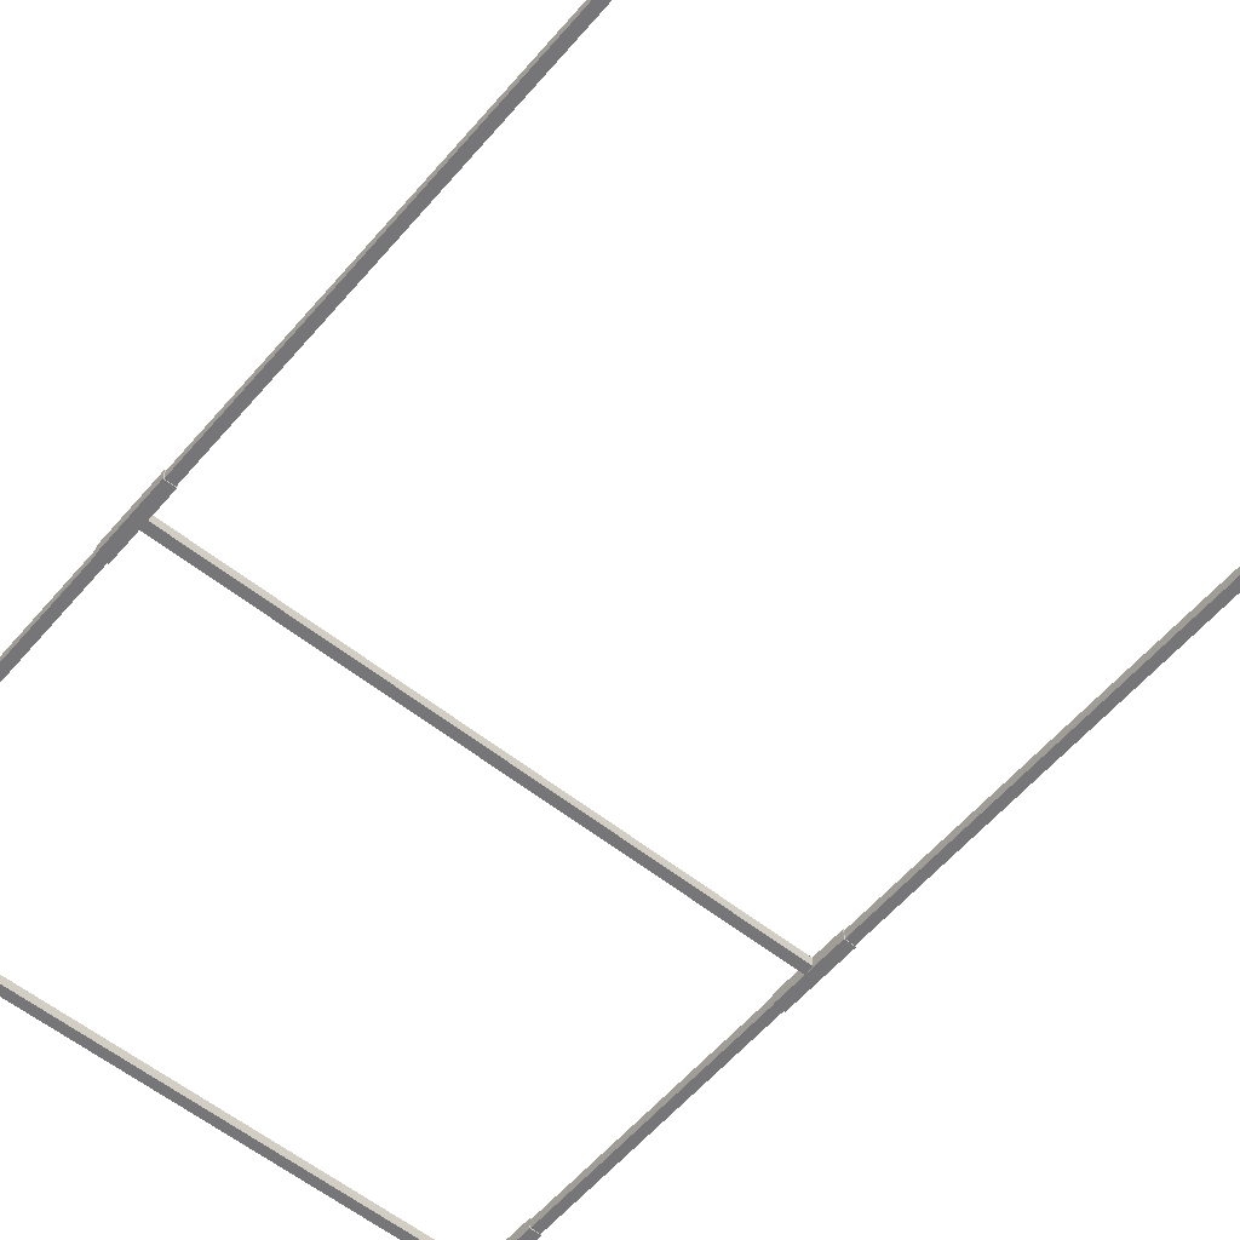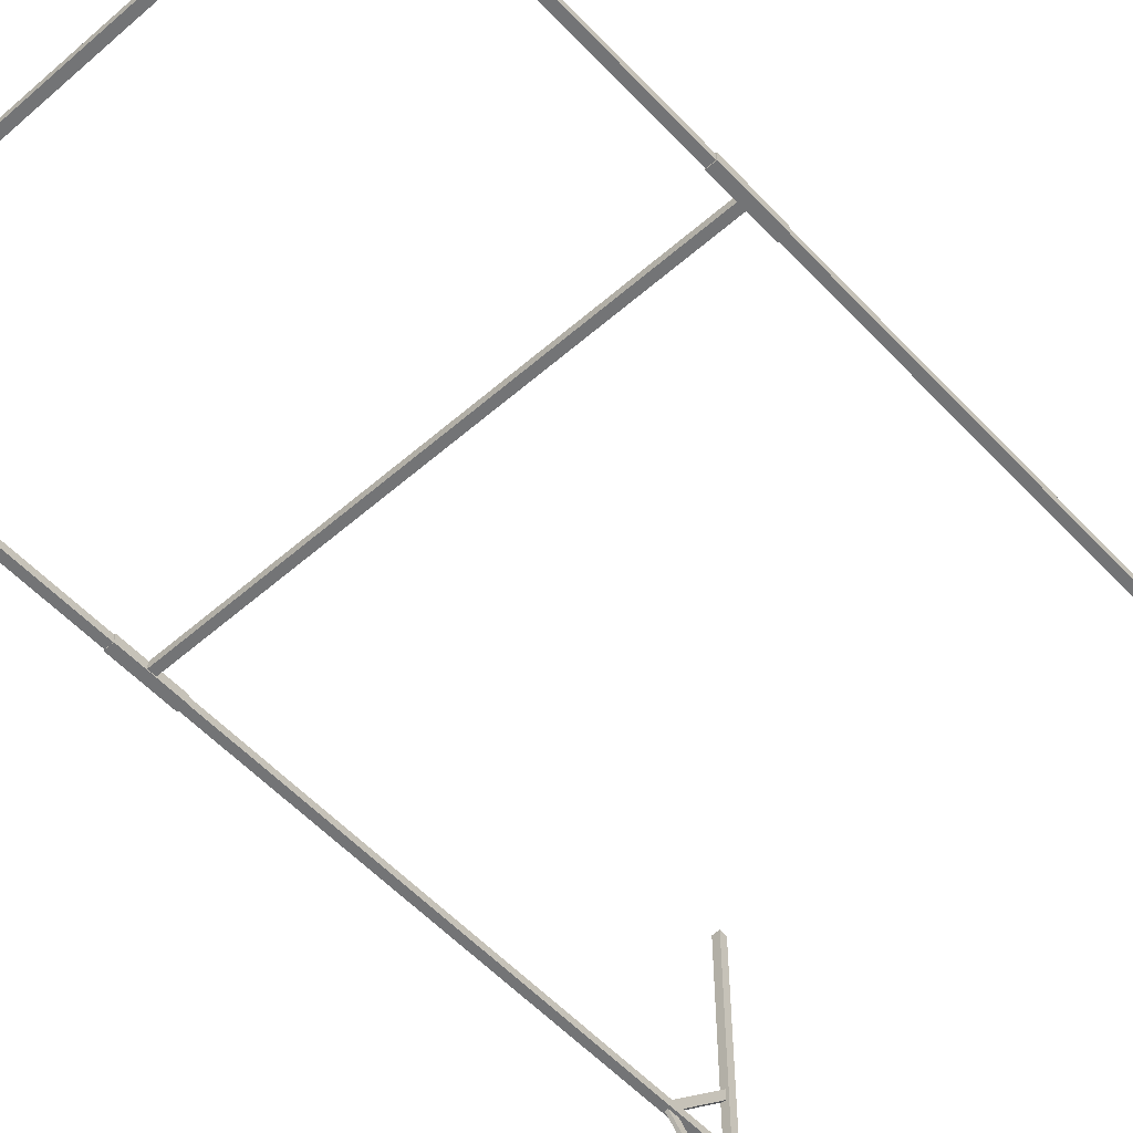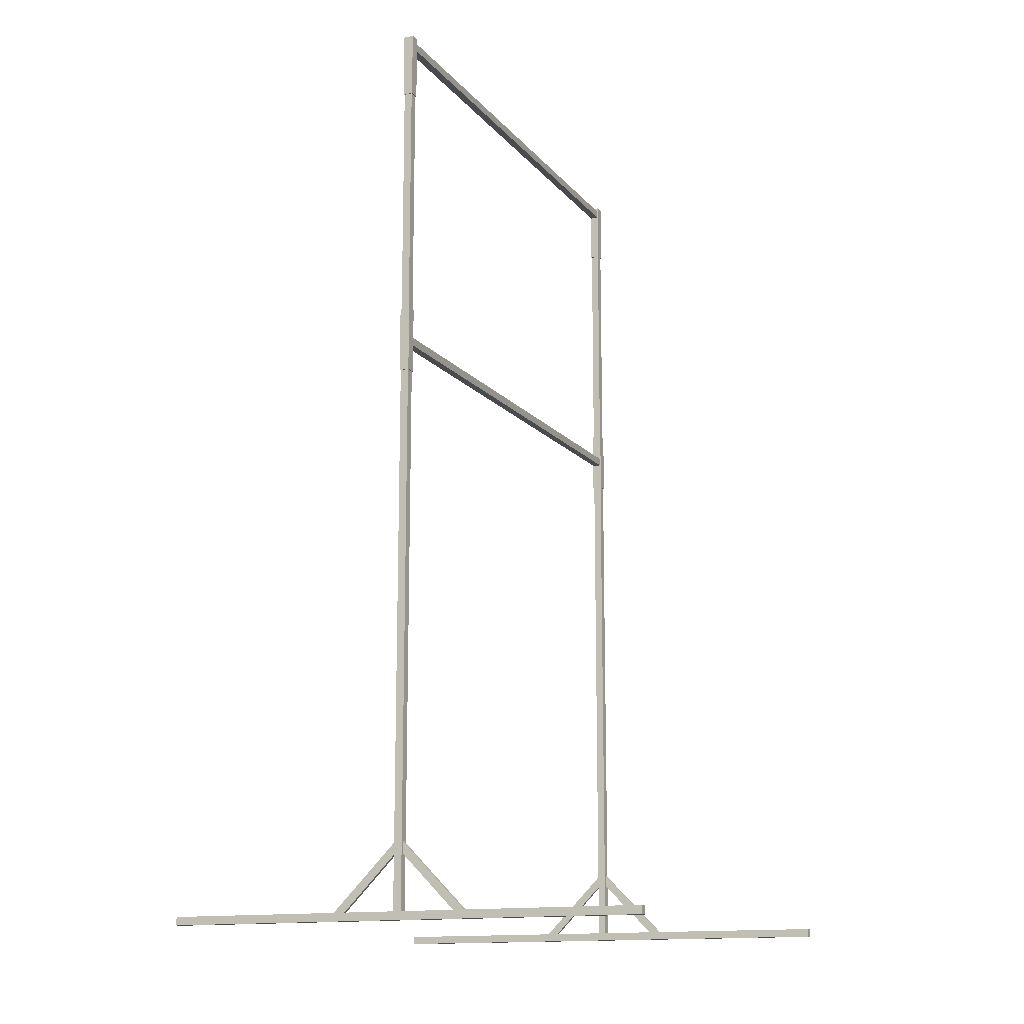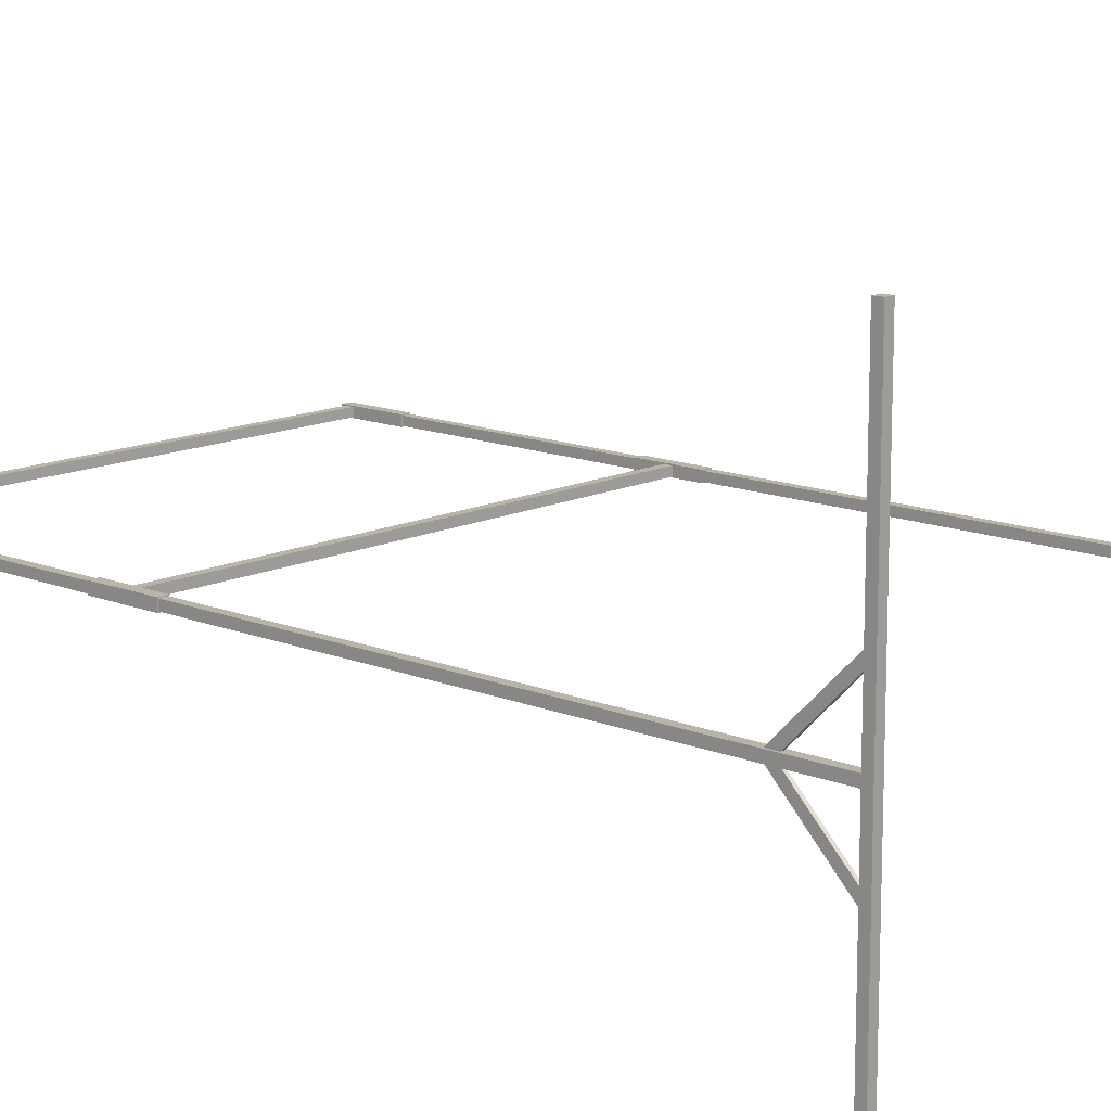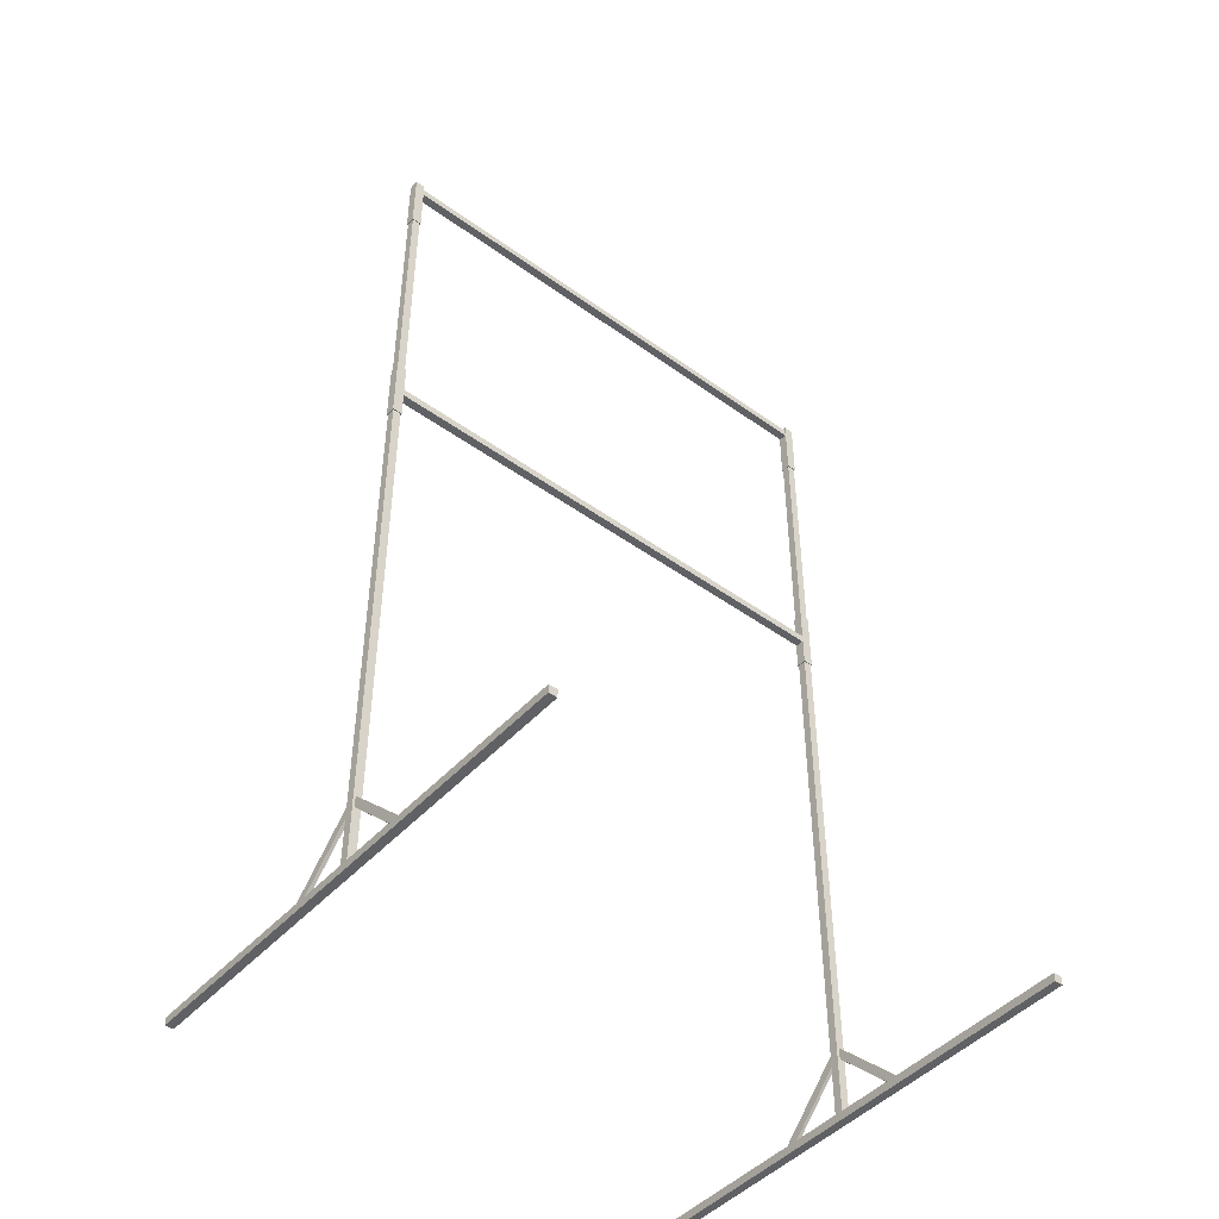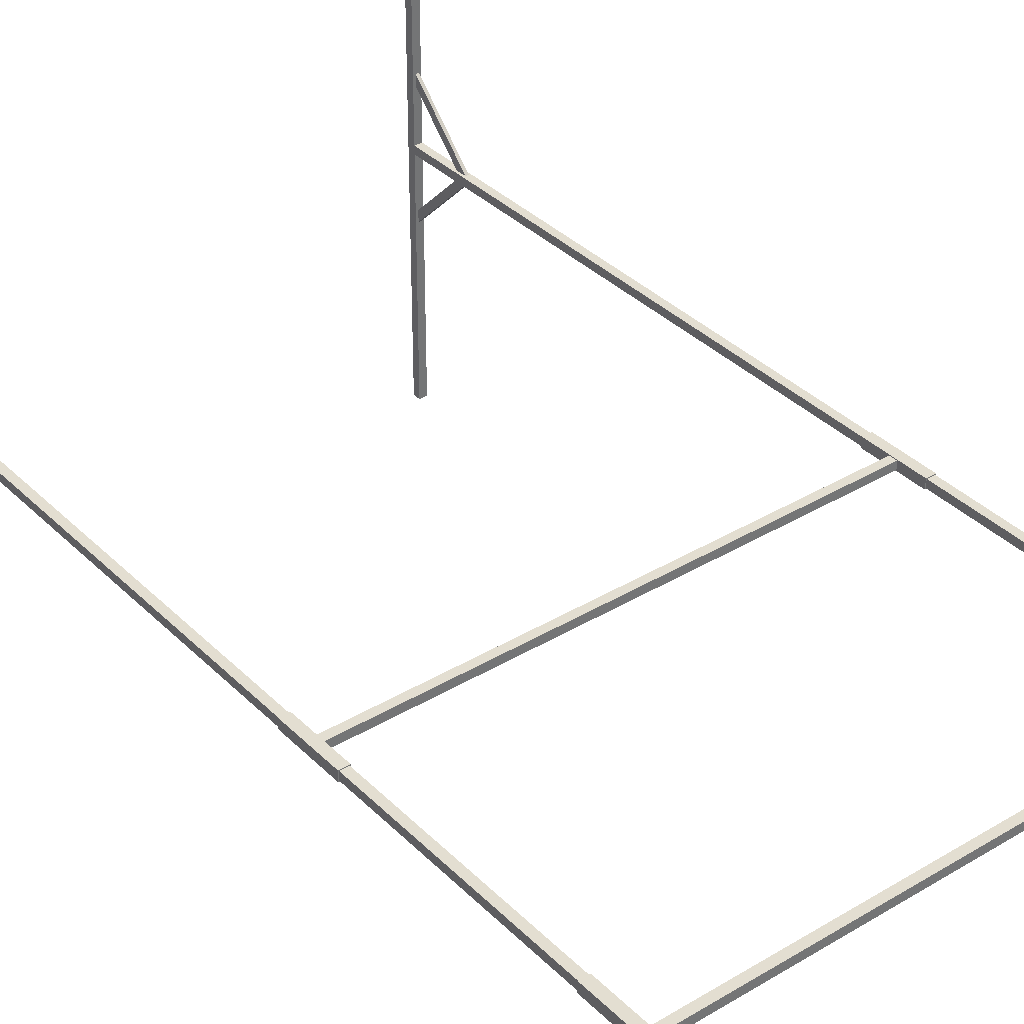
<metadata>
{"format":"obj","ext":"obj","renderer":"f3d","projection":"perspective","resolution":1024,"background":"white","views":[{"elev":-56.9,"azim":-39.7,"up":"+Z"},{"elev":-56.2,"azim":-137.6,"up":"+Z"},{"elev":-14.3,"azim":-65.2,"up":"+Y"},{"elev":13.3,"azim":-47.3,"up":"+Z"},{"elev":-46.4,"azim":140.5,"up":"+Y"},{"elev":36.0,"azim":141.8,"up":"+Z"}]}
</metadata>
<code>
o Cube
v -0.765 0.0125 -0.755
v -0.765 -0.0125 -0.755
v -0.765 0.0125 0.755
v -0.765 -0.0125 0.755
v -0.79 0.0125 -0.755
v -0.79 -0.0125 -0.755
v -0.79 0.0125 0.755
v -0.79 -0.0125 0.755
v -0.765 -0.0125 -0.755
v -0.79 -0.0125 -0.755
v -0.765 0.0125 -0.755
v -0.79 0.0125 -0.755
f 5 3 1
f 3 8 4
f 7 6 8
f 2 8 6
f 1 4 2
f 6 12 10
f 12 9 10
f 2 10 9
f 5 11 12
f 1 9 11
f 5 7 3
f 3 7 8
f 7 5 6
f 2 4 8
f 1 3 4
f 6 5 12
f 12 11 9
f 2 6 10
f 5 1 11
f 1 2 9
o Cube.001
v 0.79 0.0125 -0.755
v 0.79 -0.0125 -0.755
v 0.79 0.0125 0.755
v 0.79 -0.0125 0.755
v 0.765 0.0125 -0.755
v 0.765 -0.0125 -0.755
v 0.765 0.0125 0.755
v 0.765 -0.0125 0.755
v 0.79 -0.0125 -0.755
v 0.765 -0.0125 -0.755
v 0.79 0.0125 -0.755
v 0.765 0.0125 -0.755
f 17 15 13
f 15 20 16
f 19 18 20
f 14 20 18
f 13 16 14
f 18 24 22
f 24 21 22
f 14 22 21
f 17 23 24
f 13 21 23
f 17 19 15
f 15 19 20
f 19 17 18
f 14 16 20
f 13 15 16
f 18 17 24
f 24 23 21
f 14 18 22
f 17 13 23
f 13 14 21
o Cube.002
v 0.79 2.2 0.0125
v 0.79 2.2 -0.0125
v 0.79 0 0.0125
v 0.79 0 -0.0125
v 0.765 2.2 0.0125
v 0.765 2.2 -0.0125
v 0.765 0 0.0125
v 0.765 0 -0.0125
v 0.79 2.765 -0.0125
v 0.765 2.765 -0.0125
v 0.79 2.765 0.0125
v 0.765 2.765 0.0125
f 29 27 25
f 27 32 28
f 31 30 32
f 26 32 30
f 25 28 26
f 30 33 26
f 36 33 34
f 25 36 29
f 26 35 25
f 29 34 30
f 29 31 27
f 27 31 32
f 31 29 30
f 26 28 32
f 25 27 28
f 30 34 33
f 36 35 33
f 25 35 36
f 26 33 35
f 29 36 34
o Cube.003
v -0.765 2.2 0.0125
v -0.765 2.2 -0.0125
v -0.765 0 0.0125
v -0.765 0 -0.0125
v -0.79 2.2 0.0125
v -0.79 2.2 -0.0125
v -0.79 0 0.0125
v -0.79 0 -0.0125
v -0.765 2.765 -0.0125
v -0.79 2.765 -0.0125
v -0.765 2.765 0.0125
v -0.79 2.765 0.0125
f 41 39 37
f 39 44 40
f 43 42 44
f 38 44 42
f 37 40 38
f 38 47 37
f 48 45 46
f 41 46 42
f 42 45 38
f 37 48 41
f 41 43 39
f 39 43 44
f 43 41 42
f 38 40 44
f 37 39 40
f 38 45 47
f 48 47 45
f 41 48 46
f 42 46 45
f 37 47 48
o Cube.004
v -0.78 1.763 -0.0125
v -0.78 1.737 -0.0125
v 0.78 1.763 -0.0125
v 0.78 1.737 -0.0125
v -0.78 1.763 0.0125
v -0.78 1.737 0.0125
v 0.78 1.763 0.0125
v 0.78 1.737 0.0125
v 0.78 1.737 0.0125
v 0.78 1.763 0.0125
v 0.78 1.763 -0.0125
v 0.78 1.737 -0.0125
f 53 51 49
f 51 58 59
f 55 54 56
f 50 56 54
f 49 52 50
f 53 50 54
f 59 57 60
f 52 59 60
f 55 57 58
f 56 60 57
f 53 55 51
f 51 55 58
f 55 53 54
f 50 52 56
f 49 51 52
f 53 49 50
f 59 58 57
f 52 51 59
f 55 56 57
f 56 52 60
o Cube.005
v -0.78 2.763 -0.0125
v -0.78 2.737 -0.0125
v 0.78 2.763 -0.0125
v 0.78 2.737 -0.0125
v -0.78 2.763 0.0125
v -0.78 2.737 0.0125
v 0.78 2.763 0.0125
v 0.78 2.737 0.0125
v 0.78 2.737 0.0125
v 0.78 2.763 0.0125
v 0.78 2.763 -0.0125
v 0.78 2.737 -0.0125
f 65 63 61
f 67 69 70
f 67 66 68
f 62 68 66
f 61 64 62
f 65 62 66
f 71 69 72
f 68 72 69
f 63 70 71
f 64 71 72
f 65 67 63
f 67 68 69
f 67 65 66
f 62 64 68
f 61 63 64
f 65 61 62
f 71 70 69
f 68 64 72
f 63 67 70
f 64 63 71
o Cube.006
v -0.7835 -0.01107 0.2011
v -0.7835 0.006613 0.2187
v -0.7835 0.2011 -0.01107
v -0.7835 0.2187 0.006613
v -0.7735 -0.01107 0.2011
v -0.7735 0.006613 0.2187
v -0.7735 0.2011 -0.01107
v -0.7735 0.2187 0.006613
f 74 75 73
f 76 79 75
f 80 77 79
f 78 73 77
f 79 73 75
f 76 78 80
f 74 76 75
f 76 80 79
f 80 78 77
f 78 74 73
f 79 77 73
f 76 74 78
o Cube.007
v -0.7835 0.2011 0.01107
v -0.7835 0.2187 -0.006613
v -0.7835 -0.01107 -0.2011
v -0.7835 0.006613 -0.2187
v -0.7735 0.2011 0.01107
v -0.7735 0.2187 -0.006613
v -0.7735 -0.01107 -0.2011
v -0.7735 0.006613 -0.2187
f 82 83 81
f 84 87 83
f 88 85 87
f 86 81 85
f 87 81 83
f 84 86 88
f 82 84 83
f 84 88 87
f 88 86 85
f 86 82 81
f 87 85 81
f 84 82 86
o Cube.008
v 0.7735 -0.01107 0.2011
v 0.7735 0.006613 0.2187
v 0.7735 0.2011 -0.01107
v 0.7735 0.2187 0.006613
v 0.7835 -0.01107 0.2011
v 0.7835 0.006613 0.2187
v 0.7835 0.2011 -0.01107
v 0.7835 0.2187 0.006613
f 90 91 89
f 92 95 91
f 96 93 95
f 94 89 93
f 95 89 91
f 92 94 96
f 90 92 91
f 92 96 95
f 96 94 93
f 94 90 89
f 95 93 89
f 92 90 94
o Cube.009
v 0.7735 0.2011 0.01107
v 0.7735 0.2187 -0.006613
v 0.7735 -0.01107 -0.2011
v 0.7735 0.006613 -0.2187
v 0.7835 0.2011 0.01107
v 0.7835 0.2187 -0.006613
v 0.7835 -0.01107 -0.2011
v 0.7835 0.006613 -0.2187
f 98 99 97
f 100 103 99
f 104 101 103
f 102 97 101
f 103 97 99
f 100 102 104
f 98 100 99
f 100 104 103
f 104 102 101
f 102 98 97
f 103 101 97
f 100 98 102
o Cube.010
v -0.7925 1.651 0.015
v -0.7925 1.851 0.015
v -0.7925 1.651 -0.015
v -0.7925 1.851 -0.015
v -0.7625 1.651 0.015
v -0.7625 1.851 0.015
v -0.7625 1.651 -0.015
v -0.7625 1.851 -0.015
f 106 107 105
f 108 111 107
f 112 109 111
f 110 105 109
f 111 105 107
f 108 110 112
f 106 108 107
f 108 112 111
f 112 110 109
f 110 106 105
f 111 109 105
f 108 106 110
o Cube.011
v 0.7625 1.651 0.015
v 0.7625 1.851 0.015
v 0.7625 1.651 -0.015
v 0.7625 1.851 -0.015
v 0.7925 1.651 0.015
v 0.7925 1.851 0.015
v 0.7925 1.651 -0.015
v 0.7925 1.851 -0.015
f 114 115 113
f 116 119 115
f 120 117 119
f 118 113 117
f 119 113 115
f 116 118 120
f 114 116 115
f 116 120 119
f 120 118 117
f 118 114 113
f 119 117 113
f 116 114 118
o Cube.012
v 0.7625 2.575 0.015
v 0.7625 2.775 0.015
v 0.7625 2.575 -0.015
v 0.7625 2.775 -0.015
v 0.7925 2.575 0.015
v 0.7925 2.775 0.015
v 0.7925 2.575 -0.015
v 0.7925 2.775 -0.015
f 122 123 121
f 124 127 123
f 128 125 127
f 126 121 125
f 127 121 123
f 124 126 128
f 122 124 123
f 124 128 127
f 128 126 125
f 126 122 121
f 127 125 121
f 124 122 126
o Cube.013
v -0.7925 2.575 0.015
v -0.7925 2.775 0.015
v -0.7925 2.575 -0.015
v -0.7925 2.775 -0.015
v -0.7625 2.575 0.015
v -0.7625 2.775 0.015
v -0.7625 2.575 -0.015
v -0.7625 2.775 -0.015
f 130 131 129
f 132 135 131
f 136 133 135
f 134 129 133
f 135 129 131
f 132 134 136
f 130 132 131
f 132 136 135
f 136 134 133
f 134 130 129
f 135 133 129
f 132 130 134

</code>
